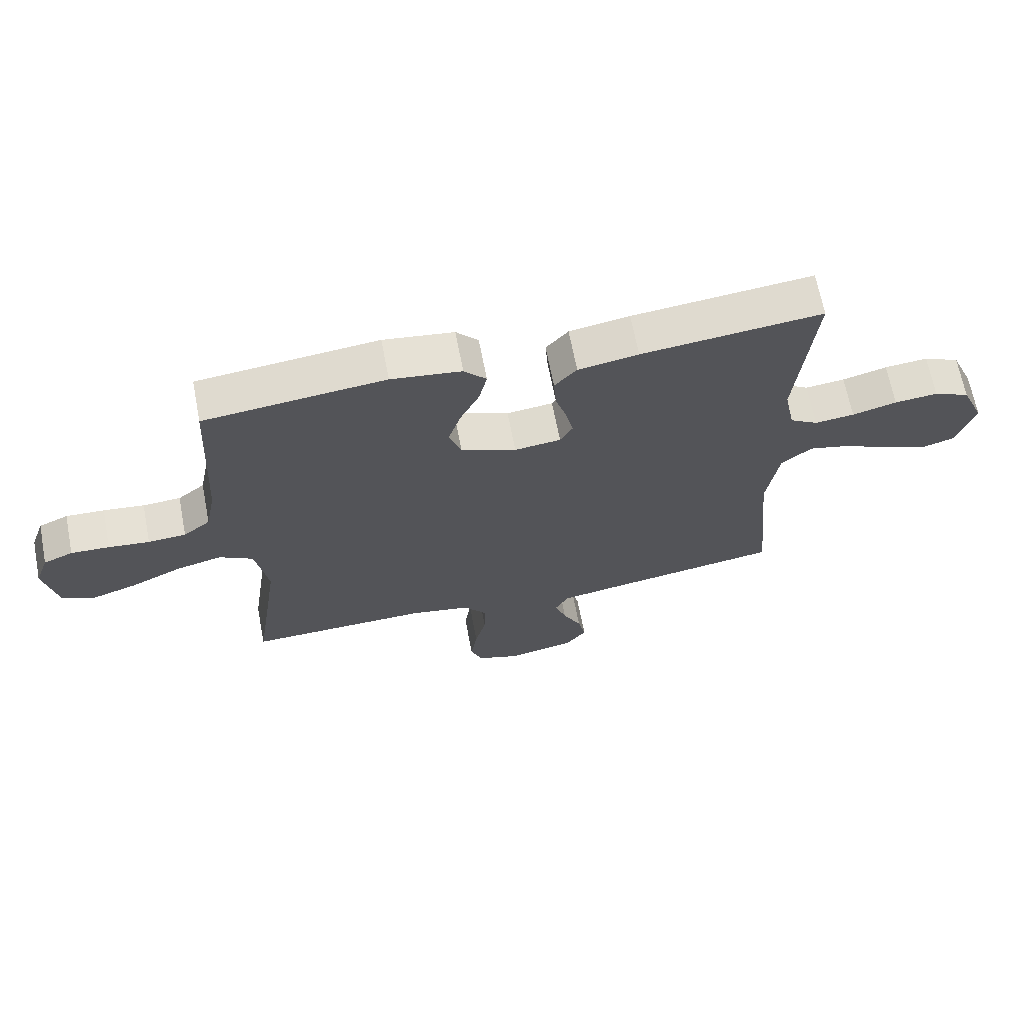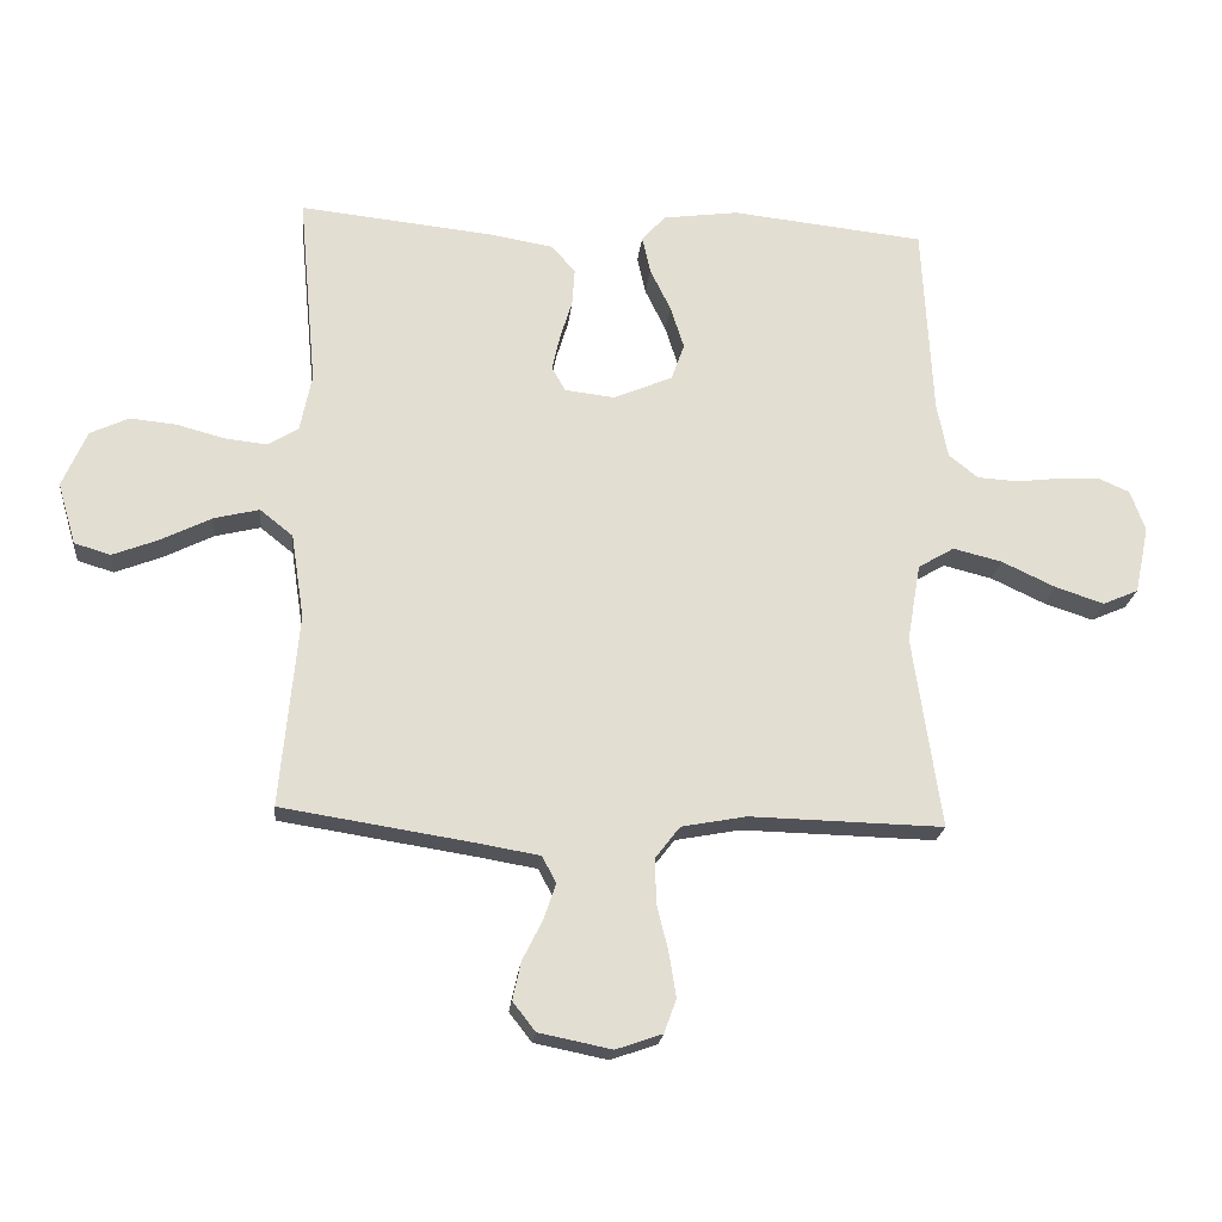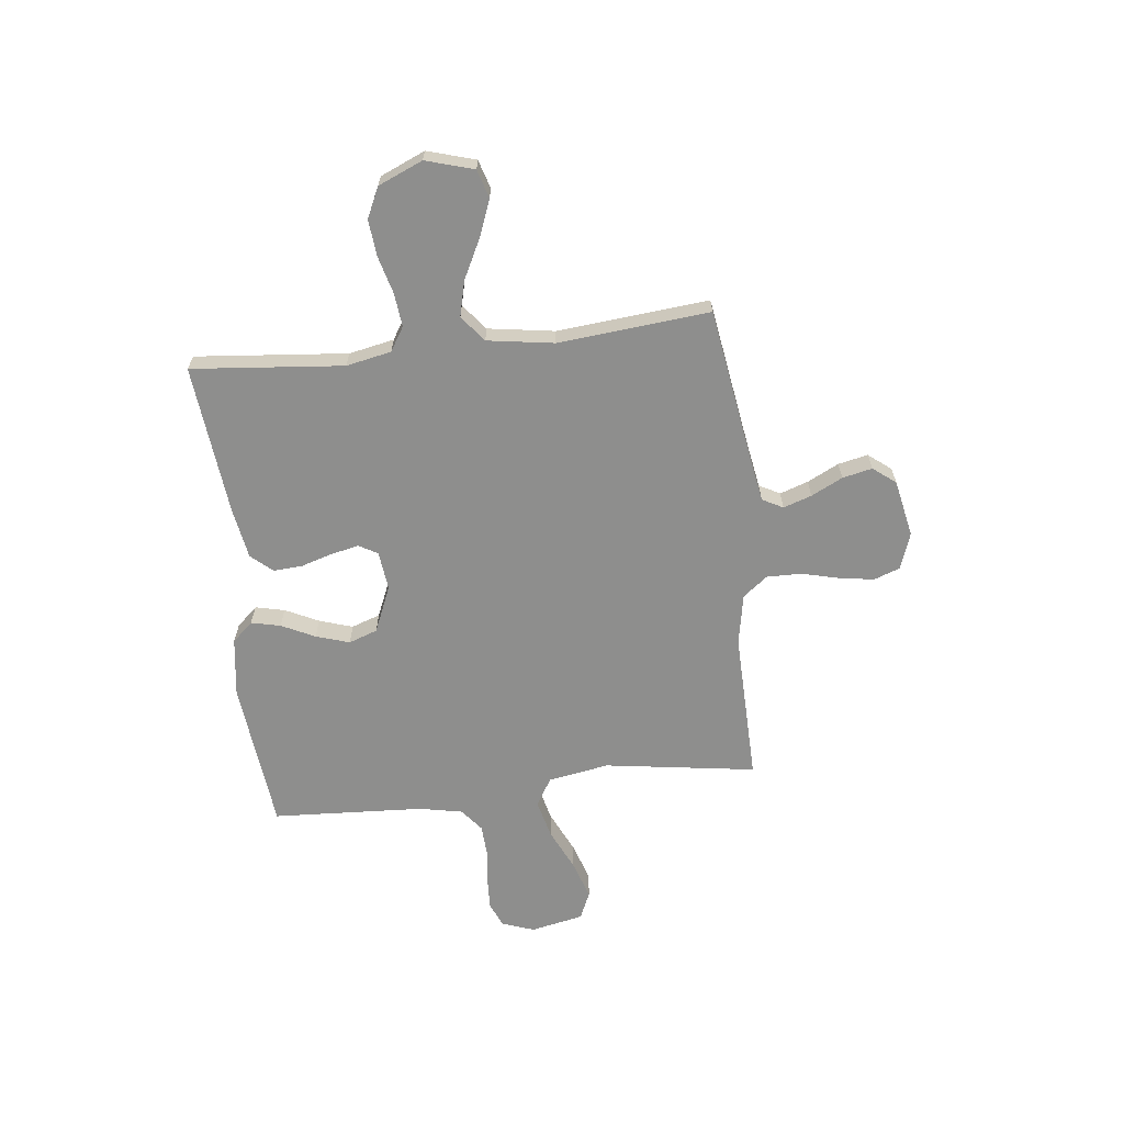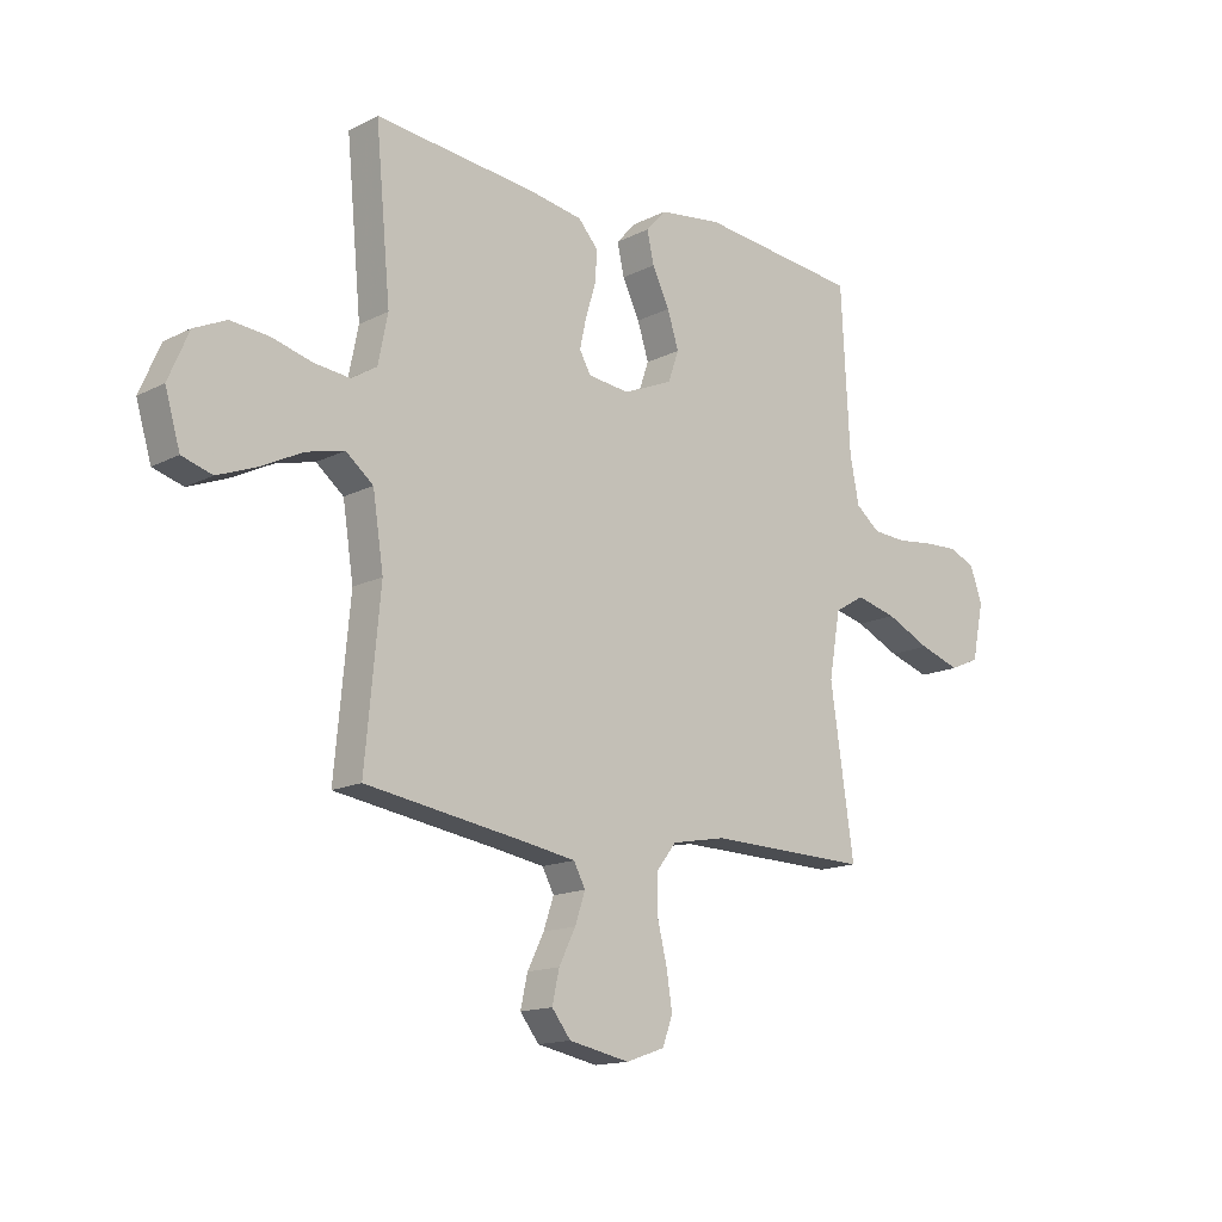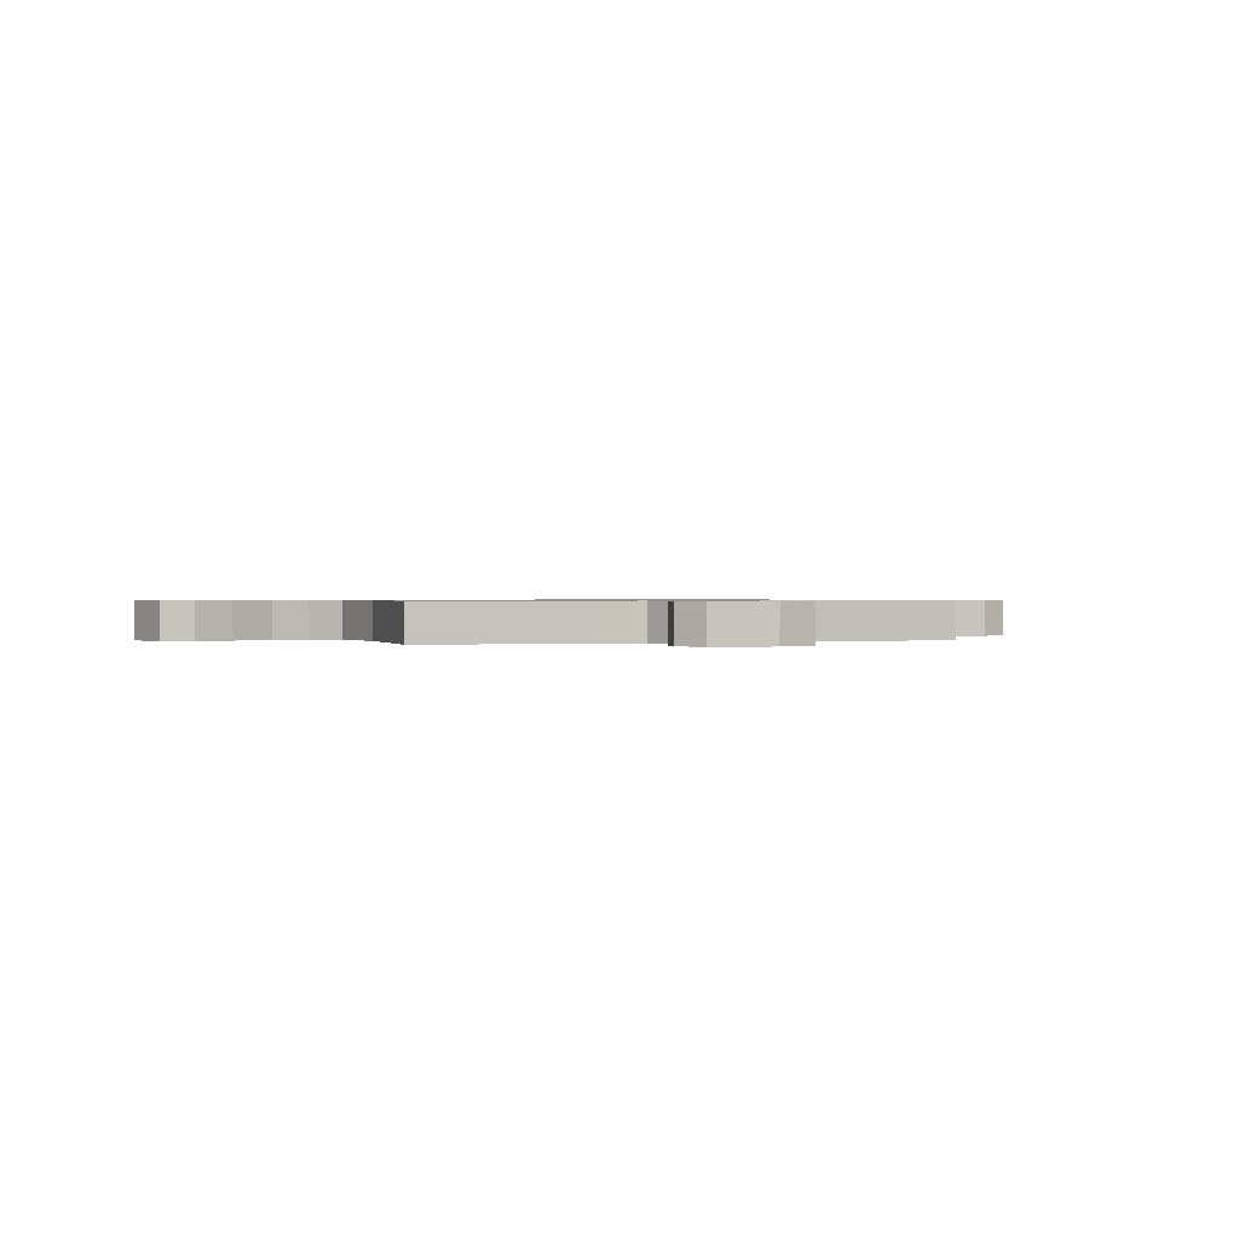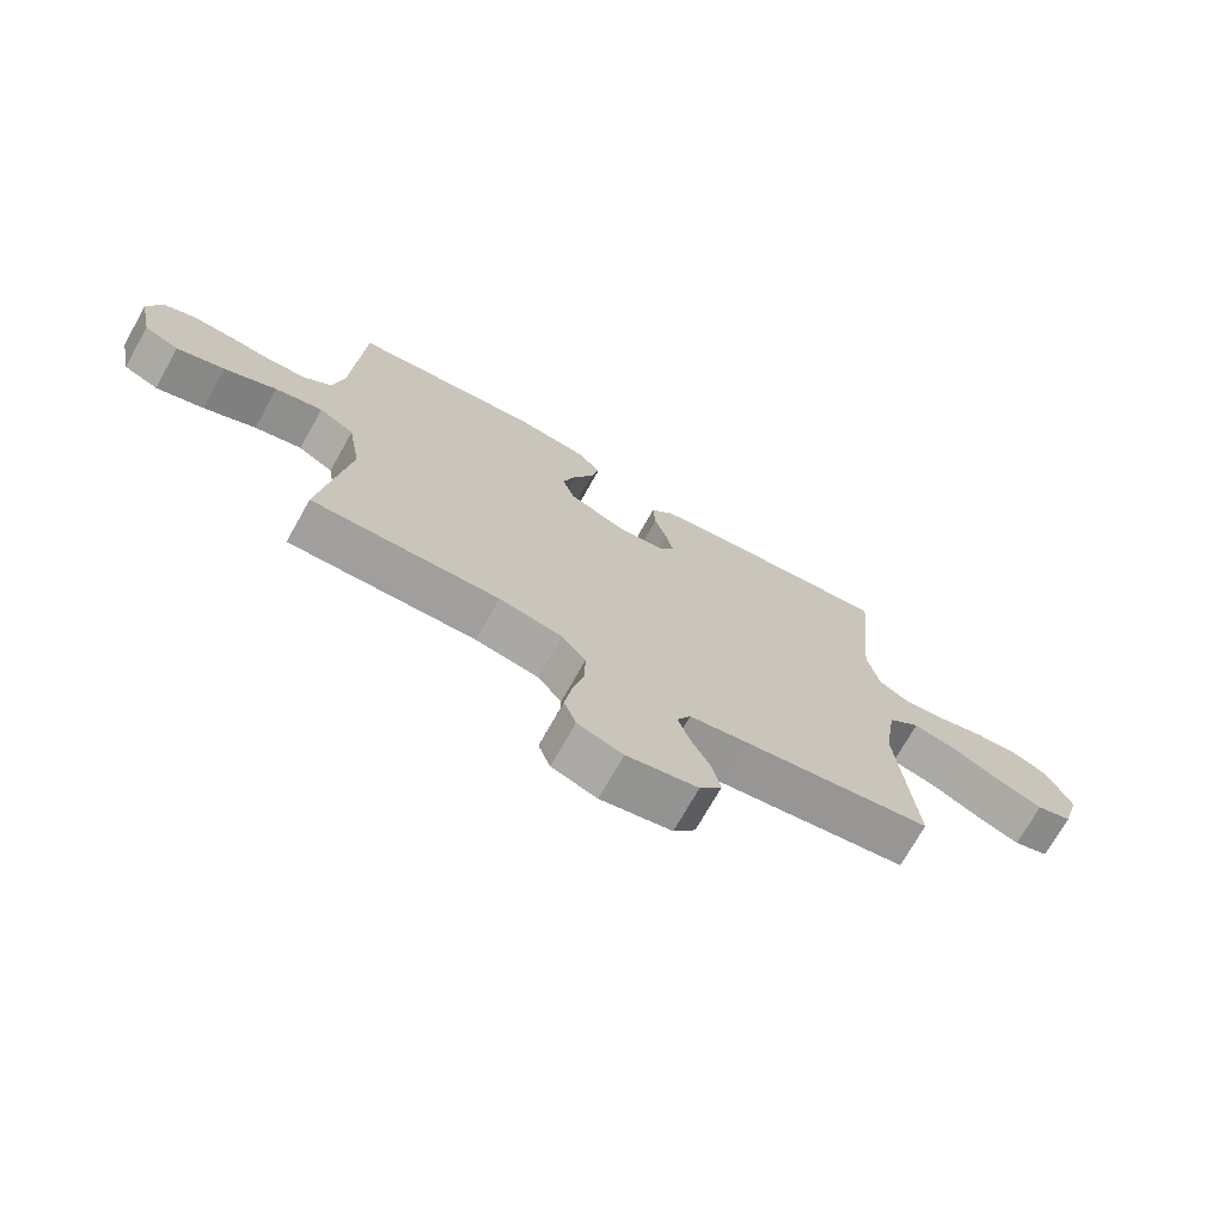
<metadata>
{"format":"obj","ext":"obj","renderer":"f3d","projection":"perspective","resolution":1024,"background":"white","views":[{"elev":66.8,"azim":-10.9,"up":"+Z"},{"elev":-21.4,"azim":174.1,"up":"+Z"},{"elev":-64.9,"azim":96.5,"up":"+Y"},{"elev":-14.8,"azim":137.4,"up":"+Z"},{"elev":0.6,"azim":159.2,"up":"+Y"},{"elev":-71.9,"azim":-29.3,"up":"+Z"}]}
</metadata>
<code>
v 0.5 0.07 -0.5
v 0.2 0.07 -0.547
v 0.107 0.07 -0.563
v 0.085 0.07 -0.604
v 0.104 0.07 -0.66
v 0.135 0.07 -0.722
v 0.148 0.07 -0.781
v 0.113 0.07 -0.826
v 0 0.07 -0.849
v -0.072 0.07 -0.824
v -0.091 0.07 -0.772
v -0.08 0.07 -0.703
v -0.062 0.07 -0.629
v -0.061 0.07 -0.561
v -0.099 0.07 -0.512
v -0.2 0.07 -0.493
v -0.5 0.07 -0.5
v -0.456 0.07 -0.2
v -0.477 0.07 -0.079
v -0.533 0.07 -0.046
v -0.609 0.07 -0.065
v -0.692 0.07 -0.104
v -0.768 0.07 -0.129
v -0.823 0.07 -0.105
v -0.845 0.07 0
v -0.822 0.07 0.064
v -0.773 0.07 0.085
v -0.709 0.07 0.082
v -0.641 0.07 0.074
v -0.578 0.07 0.078
v -0.533 0.07 0.114
v -0.516 0.07 0.2
v -0.5 0.07 0.5
v -0.2 0.07 0.532
v -0.083 0.07 0.516
v -0.046 0.07 0.475
v -0.059 0.07 0.417
v -0.091 0.07 0.351
v -0.112 0.07 0.285
v -0.092 0.07 0.228
v 0 0.07 0.189
v 0.077 0.07 0.198
v 0.098 0.07 0.235
v 0.086 0.07 0.29
v 0.067 0.07 0.352
v 0.063 0.07 0.41
v 0.1 0.07 0.452
v 0.2 0.07 0.469
v 0.5 0.07 0.5
v 0.472 0.07 0.2
v 0.49 0.07 0.111
v 0.537 0.07 0.082
v 0.603 0.07 0.089
v 0.677 0.07 0.109
v 0.749 0.07 0.116
v 0.809 0.07 0.088
v 0.847 0.07 0
v 0.819 0.07 -0.095
v 0.763 0.07 -0.112
v 0.691 0.07 -0.084
v 0.613 0.07 -0.045
v 0.543 0.07 -0.028
v 0.492 0.07 -0.069
v 0.472 0.07 -0.2
v 0.5 0 -0.5
v 0.2 0 -0.547
v 0.107 0 -0.563
v 0.085 0 -0.604
v 0.104 0 -0.66
v 0.135 0 -0.722
v 0.148 0 -0.781
v 0.113 0 -0.826
v 0 0 -0.849
v -0.072 0 -0.824
v -0.091 0 -0.772
v -0.08 0 -0.703
v -0.062 0 -0.629
v -0.061 0 -0.561
v -0.099 0 -0.512
v -0.2 0 -0.493
v -0.5 0 -0.5
v -0.456 0 -0.2
v -0.477 0 -0.079
v -0.533 0 -0.046
v -0.609 0 -0.065
v -0.692 0 -0.104
v -0.768 0 -0.129
v -0.823 0 -0.105
v -0.845 0 0
v -0.822 0 0.064
v -0.773 0 0.085
v -0.709 0 0.082
v -0.641 0 0.074
v -0.578 0 0.078
v -0.533 0 0.114
v -0.516 0 0.2
v -0.5 0 0.5
v -0.2 0 0.532
v -0.083 0 0.516
v -0.046 0 0.475
v -0.059 0 0.417
v -0.091 0 0.351
v -0.112 0 0.285
v -0.092 0 0.228
v 0 0 0.189
v 0.077 0 0.198
v 0.098 0 0.235
v 0.086 0 0.29
v 0.067 0 0.352
v 0.063 0 0.41
v 0.1 0 0.452
v 0.2 0 0.469
v 0.5 0 0.5
v 0.472 0 0.2
v 0.49 0 0.111
v 0.537 0 0.082
v 0.603 0 0.089
v 0.677 0 0.109
v 0.749 0 0.116
v 0.809 0 0.088
v 0.847 0 0
v 0.819 0 -0.095
v 0.763 0 -0.112
v 0.691 0 -0.084
v 0.613 0 -0.045
v 0.543 0 -0.028
v 0.492 0 -0.069
v 0.472 0 -0.2
f 58 59 60 61
f 58 61 62
f 57 58 62
f 56 57 62
f 53 54 55 56
f 52 53 56 62
f 51 52 62 63
f 47 48 49 50
f 44 45 46 47
f 43 44 47 50
f 42 43 50 51
f 35 36 37 38
f 35 38 39
f 32 33 34 35
f 31 32 35 39
f 30 31 39 40
f 26 27 28 29
f 24 25 26 29
f 24 29 30
f 21 22 23 24
f 20 21 24 30
f 19 20 30 40
f 16 17 18
f 15 16 18 19
f 10 11 12 13
f 8 9 10 13
f 8 13 14
f 5 6 7 8
f 4 5 8 14
f 3 4 14 15
f 64 1 2
f 41 42 51 63
f 40 41 63 64
f 15 19 40 64
f 2 3 15 64
f 125 124 123 122
f 126 125 122
f 126 122 121
f 126 121 120
f 120 119 118 117
f 126 120 117 116
f 127 126 116 115
f 114 113 112 111
f 111 110 109 108
f 114 111 108 107
f 115 114 107 106
f 102 101 100 99
f 103 102 99
f 99 98 97 96
f 103 99 96 95
f 104 103 95 94
f 93 92 91 90
f 93 90 89 88
f 94 93 88
f 88 87 86 85
f 94 88 85 84
f 104 94 84 83
f 82 81 80
f 83 82 80 79
f 77 76 75 74
f 77 74 73 72
f 78 77 72
f 72 71 70 69
f 78 72 69 68
f 79 78 68 67
f 66 65 128
f 127 115 106 105
f 128 127 105 104
f 128 104 83 79
f 128 79 67 66
f 1 65 66 2
f 2 66 67 3
f 3 67 68 4
f 4 68 69 5
f 5 69 70 6
f 6 70 71 7
f 7 71 72 8
f 8 72 73 9
f 9 73 74 10
f 10 74 75 11
f 11 75 76 12
f 12 76 77 13
f 13 77 78 14
f 14 78 79 15
f 15 79 80 16
f 16 80 81 17
f 17 81 82 18
f 18 82 83 19
f 19 83 84 20
f 20 84 85 21
f 21 85 86 22
f 22 86 87 23
f 23 87 88 24
f 24 88 89 25
f 25 89 90 26
f 26 90 91 27
f 27 91 92 28
f 28 92 93 29
f 29 93 94 30
f 30 94 95 31
f 31 95 96 32
f 32 96 97 33
f 33 97 98 34
f 34 98 99 35
f 35 99 100 36
f 36 100 101 37
f 37 101 102 38
f 38 102 103 39
f 39 103 104 40
f 40 104 105 41
f 41 105 106 42
f 42 106 107 43
f 43 107 108 44
f 44 108 109 45
f 45 109 110 46
f 46 110 111 47
f 47 111 112 48
f 48 112 113 49
f 49 113 114 50
f 50 114 115 51
f 51 115 116 52
f 52 116 117 53
f 53 117 118 54
f 54 118 119 55
f 55 119 120 56
f 56 120 121 57
f 57 121 122 58
f 58 122 123 59
f 59 123 124 60
f 60 124 125 61
f 61 125 126 62
f 62 126 127 63
f 63 127 128 64
f 64 128 65 1

</code>
